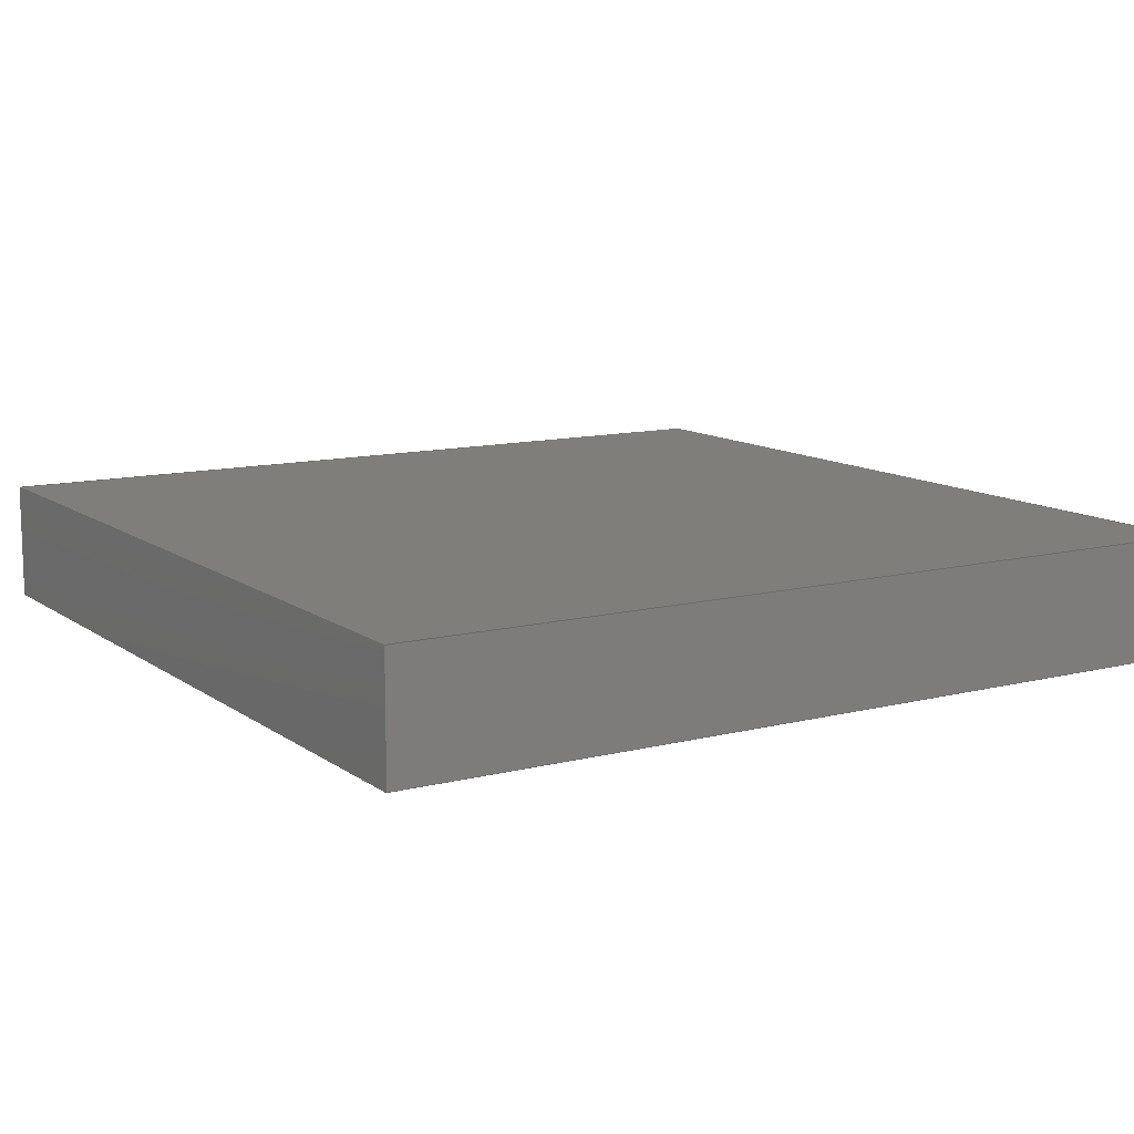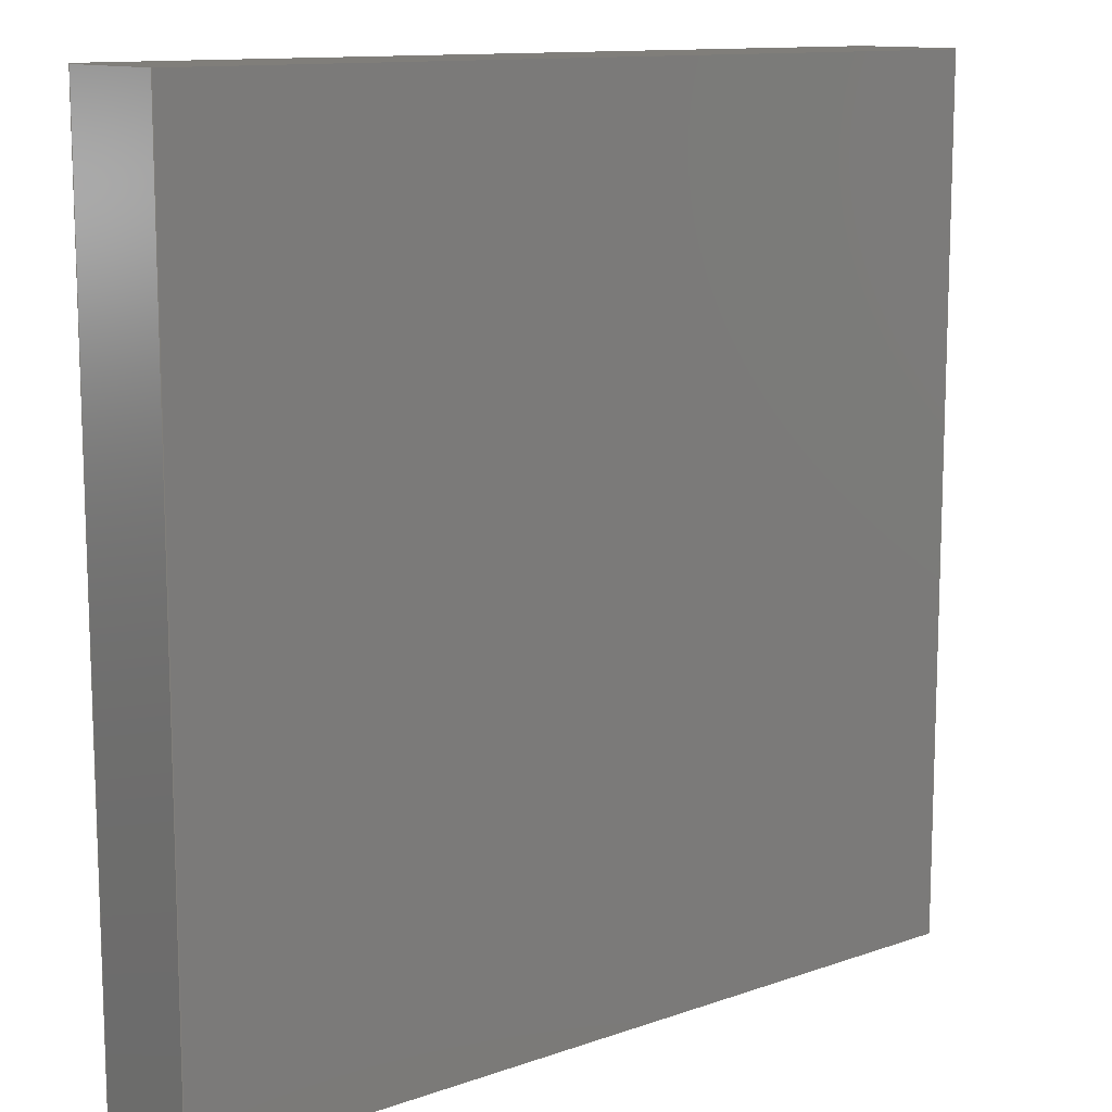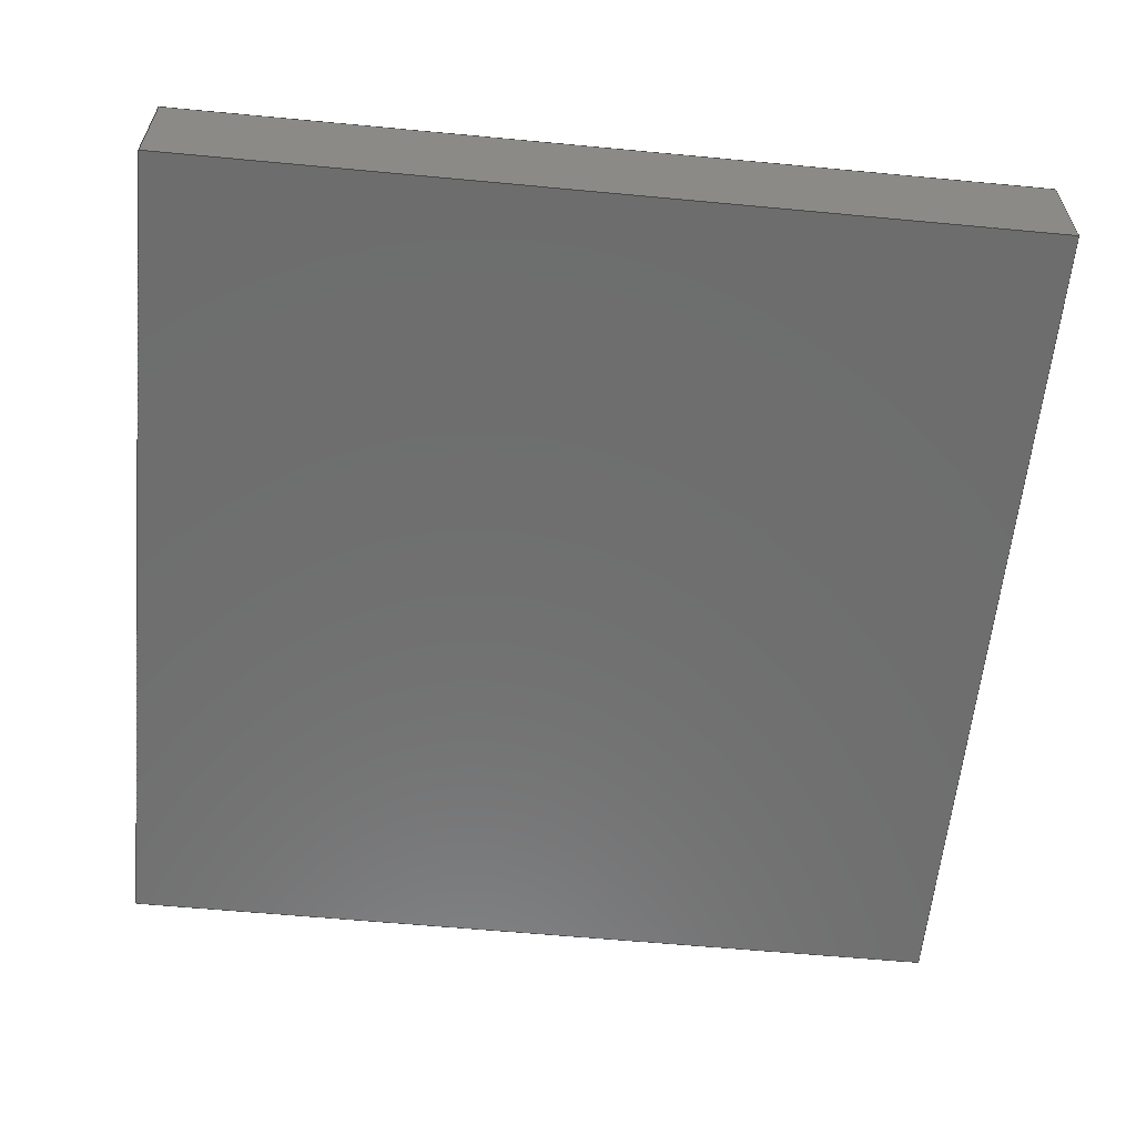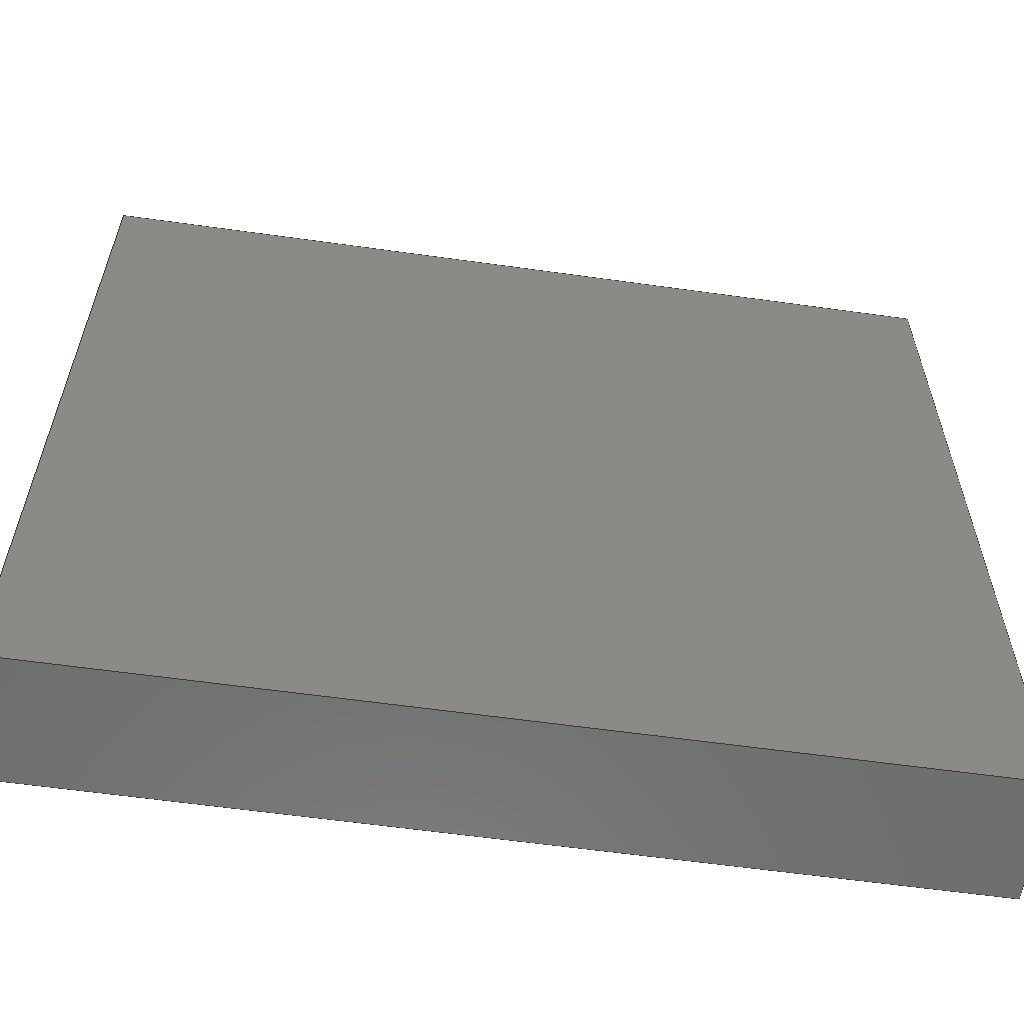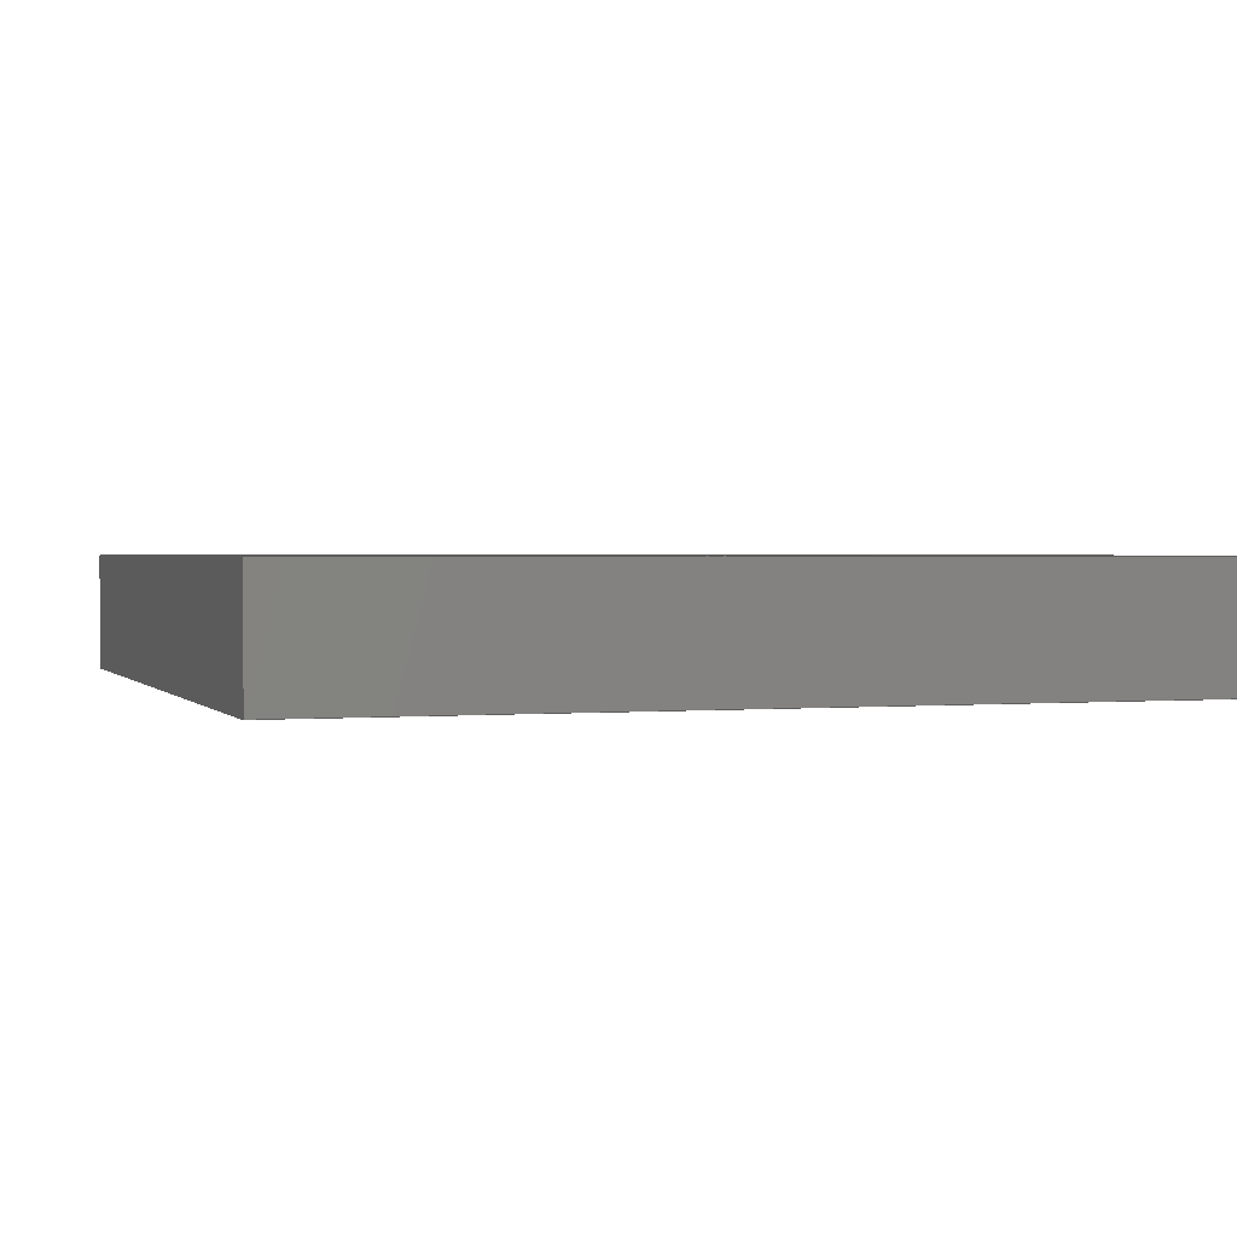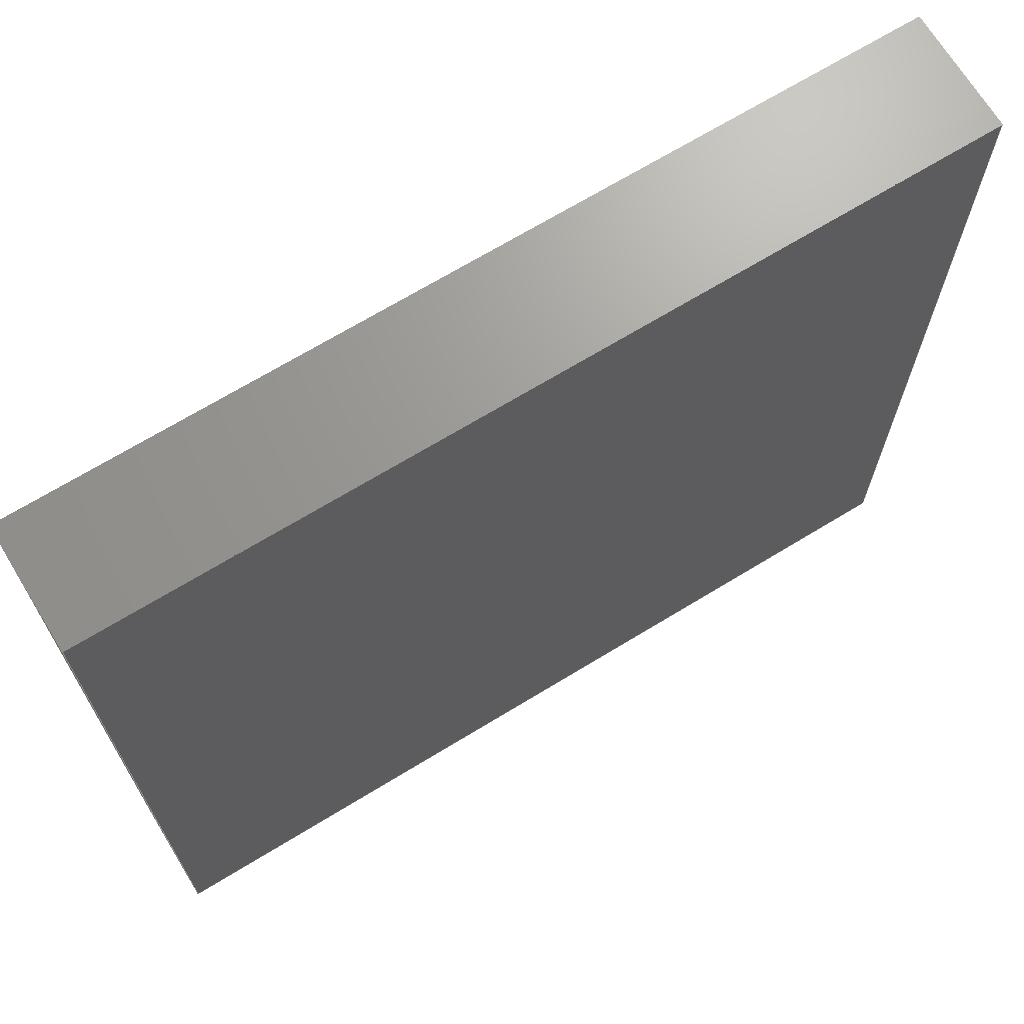
<metadata>
{"format":"step","ext":"step","renderer":"f3d","projection":"perspective","resolution":1024,"background":"white","views":[{"elev":11.5,"azim":58.4,"up":"+Y"},{"elev":12.0,"azim":140.3,"up":"+Z"},{"elev":-59.9,"azim":84.5,"up":"+Y"},{"elev":-60.1,"azim":-8.2,"up":"+Z"},{"elev":1.5,"azim":71.6,"up":"+Y"},{"elev":69.3,"azim":-31.4,"up":"+Z"}]}
</metadata>
<code>
ISO-10303-21;
DATA;
#1=MECHANICAL_DESIGN_GEOMETRIC_PRESENTATION_REPRESENTATION('',(#7),#171);
#2=DIMENSIONAL_EXPONENTS(0,0,0,0,0,0,0);
#3=(
CONVERSION_BASED_UNIT('degree',#4)
NAMED_UNIT(#2)
PLANE_ANGLE_UNIT()
);
#4=PLANE_ANGLE_MEASURE_WITH_UNIT(PLANE_ANGLE_MEASURE(0.01745),#174);
#5=SHAPE_REPRESENTATION_RELATIONSHIP('SRR','None',#177,#6);
#6=ADVANCED_BREP_SHAPE_REPRESENTATION('',(#8),#170);
#7=STYLED_ITEM('',(#187),#8);
#8=MANIFOLD_SOLID_BREP('Solid1',#101);
#9=FACE_OUTER_BOUND('',#15,.T.);
#10=FACE_OUTER_BOUND('',#16,.T.);
#11=FACE_OUTER_BOUND('',#17,.T.);
#12=FACE_OUTER_BOUND('',#18,.T.);
#13=FACE_OUTER_BOUND('',#19,.T.);
#14=FACE_OUTER_BOUND('',#20,.T.);
#15=EDGE_LOOP('',(#65,#66,#67,#68));
#16=EDGE_LOOP('',(#69,#70,#71,#72));
#17=EDGE_LOOP('',(#73,#74,#75,#76));
#18=EDGE_LOOP('',(#77,#78,#79,#80));
#19=EDGE_LOOP('',(#81,#82,#83,#84));
#20=EDGE_LOOP('',(#85,#86,#87,#88));
#21=LINE('',#145,#33);
#22=LINE('',#147,#34);
#23=LINE('',#149,#35);
#24=LINE('',#150,#36);
#25=LINE('',#153,#37);
#26=LINE('',#155,#38);
#27=LINE('',#156,#39);
#28=LINE('',#159,#40);
#29=LINE('',#161,#41);
#30=LINE('',#162,#42);
#31=LINE('',#164,#43);
#32=LINE('',#165,#44);
#33=VECTOR('',#119,1000);
#34=VECTOR('',#120,1000);
#35=VECTOR('',#121,1000);
#36=VECTOR('',#122,1000);
#37=VECTOR('',#125,1000);
#38=VECTOR('',#126,1000);
#39=VECTOR('',#127,1000);
#40=VECTOR('',#130,1000);
#41=VECTOR('',#131,1000);
#42=VECTOR('',#132,1000);
#43=VECTOR('',#135,1000);
#44=VECTOR('',#136,1000);
#45=VERTEX_POINT('',#143);
#46=VERTEX_POINT('',#144);
#47=VERTEX_POINT('',#146);
#48=VERTEX_POINT('',#148);
#49=VERTEX_POINT('',#152);
#50=VERTEX_POINT('',#154);
#51=VERTEX_POINT('',#158);
#52=VERTEX_POINT('',#160);
#53=EDGE_CURVE('',#45,#46,#21,.T.);
#54=EDGE_CURVE('',#47,#46,#22,.T.);
#55=EDGE_CURVE('',#48,#47,#23,.T.);
#56=EDGE_CURVE('',#48,#45,#24,.T.);
#57=EDGE_CURVE('',#46,#49,#25,.T.);
#58=EDGE_CURVE('',#50,#49,#26,.T.);
#59=EDGE_CURVE('',#47,#50,#27,.T.);
#60=EDGE_CURVE('',#49,#51,#28,.T.);
#61=EDGE_CURVE('',#52,#51,#29,.T.);
#62=EDGE_CURVE('',#50,#52,#30,.T.);
#63=EDGE_CURVE('',#51,#45,#31,.T.);
#64=EDGE_CURVE('',#52,#48,#32,.T.);
#65=ORIENTED_EDGE('',*,*,#53,.T.);
#66=ORIENTED_EDGE('',*,*,#54,.F.);
#67=ORIENTED_EDGE('',*,*,#55,.F.);
#68=ORIENTED_EDGE('',*,*,#56,.T.);
#69=ORIENTED_EDGE('',*,*,#57,.T.);
#70=ORIENTED_EDGE('',*,*,#58,.F.);
#71=ORIENTED_EDGE('',*,*,#59,.F.);
#72=ORIENTED_EDGE('',*,*,#54,.T.);
#73=ORIENTED_EDGE('',*,*,#60,.T.);
#74=ORIENTED_EDGE('',*,*,#61,.F.);
#75=ORIENTED_EDGE('',*,*,#62,.F.);
#76=ORIENTED_EDGE('',*,*,#58,.T.);
#77=ORIENTED_EDGE('',*,*,#63,.T.);
#78=ORIENTED_EDGE('',*,*,#56,.F.);
#79=ORIENTED_EDGE('',*,*,#64,.F.);
#80=ORIENTED_EDGE('',*,*,#61,.T.);
#81=ORIENTED_EDGE('',*,*,#55,.T.);
#82=ORIENTED_EDGE('',*,*,#59,.T.);
#83=ORIENTED_EDGE('',*,*,#62,.T.);
#84=ORIENTED_EDGE('',*,*,#64,.T.);
#85=ORIENTED_EDGE('',*,*,#53,.F.);
#86=ORIENTED_EDGE('',*,*,#63,.F.);
#87=ORIENTED_EDGE('',*,*,#60,.F.);
#88=ORIENTED_EDGE('',*,*,#57,.F.);
#89=PLANE('',#109);
#90=PLANE('',#110);
#91=PLANE('',#111);
#92=PLANE('',#112);
#93=PLANE('',#113);
#94=PLANE('',#114);
#95=ADVANCED_FACE('',(#9),#89,.F.);
#96=ADVANCED_FACE('',(#10),#90,.F.);
#97=ADVANCED_FACE('',(#11),#91,.F.);
#98=ADVANCED_FACE('',(#12),#92,.F.);
#99=ADVANCED_FACE('',(#13),#93,.F.);
#100=ADVANCED_FACE('',(#14),#94,.T.);
#101=CLOSED_SHELL('',(#95,#96,#97,#98,#99,#100));
#102=DATE_TIME_ROLE('creation_date');
#103=APPLIED_DATE_AND_TIME_ASSIGNMENT(#104,#102,(#179));
#104=DATE_AND_TIME(#105,#106);
#105=CALENDAR_DATE(2016,23,12);
#106=LOCAL_TIME(18,34,55,#107);
#107=COORDINATED_UNIVERSAL_TIME_OFFSET(0,0,.BEHIND.);
#108=AXIS2_PLACEMENT_3D('placement',#141,#115,#116);
#109=AXIS2_PLACEMENT_3D('',#142,#117,#118);
#110=AXIS2_PLACEMENT_3D('',#151,#123,#124);
#111=AXIS2_PLACEMENT_3D('',#157,#128,#129);
#112=AXIS2_PLACEMENT_3D('',#163,#133,#134);
#113=AXIS2_PLACEMENT_3D('',#166,#137,#138);
#114=AXIS2_PLACEMENT_3D('',#167,#139,#140);
#115=DIRECTION('axis',(0,0,1));
#116=DIRECTION('refdir',(1,0,0));
#117=DIRECTION('center_axis',(-1,0,0));
#118=DIRECTION('ref_axis',(0,0,1));
#119=DIRECTION('',(0,0,-1));
#120=DIRECTION('',(0,-1,0));
#121=DIRECTION('',(0,0,-1));
#122=DIRECTION('',(0,-1,0));
#123=DIRECTION('center_axis',(0,0,1));
#124=DIRECTION('ref_axis',(1,0,0));
#125=DIRECTION('',(-1,0,0));
#126=DIRECTION('',(0,-1,0));
#127=DIRECTION('',(-1,0,0));
#128=DIRECTION('center_axis',(1,0,0));
#129=DIRECTION('ref_axis',(0,0,-1));
#130=DIRECTION('',(0,0,1));
#131=DIRECTION('',(0,-1,0));
#132=DIRECTION('',(0,0,1));
#133=DIRECTION('center_axis',(0,0,-1));
#134=DIRECTION('ref_axis',(-1,0,0));
#135=DIRECTION('',(1,0,0));
#136=DIRECTION('',(1,0,0));
#137=DIRECTION('center_axis',(0,-1,0));
#138=DIRECTION('ref_axis',(0,0,-1));
#139=DIRECTION('center_axis',(0,-1,0));
#140=DIRECTION('ref_axis',(0,0,-1));
#141=CARTESIAN_POINT('',(0,0,0));
#142=CARTESIAN_POINT('Origin',(2,0.55,2));
#143=CARTESIAN_POINT('',(2,0,2));
#144=CARTESIAN_POINT('',(2,0,-2));
#145=CARTESIAN_POINT('',(2,0,2));
#146=CARTESIAN_POINT('',(2,0.55,-2));
#147=CARTESIAN_POINT('',(2,0.55,-2));
#148=CARTESIAN_POINT('',(2,0.55,2));
#149=CARTESIAN_POINT('',(2,0.55,2));
#150=CARTESIAN_POINT('',(2,0.55,2));
#151=CARTESIAN_POINT('Origin',(-2,0.55,-2));
#152=CARTESIAN_POINT('',(-2,0,-2));
#153=CARTESIAN_POINT('',(-2,0,-2));
#154=CARTESIAN_POINT('',(-2,0.55,-2));
#155=CARTESIAN_POINT('',(-2,0.55,-2));
#156=CARTESIAN_POINT('',(-2,0.55,-2));
#157=CARTESIAN_POINT('Origin',(-2,0.55,2));
#158=CARTESIAN_POINT('',(-2,0,2));
#159=CARTESIAN_POINT('',(-2,0,2));
#160=CARTESIAN_POINT('',(-2,0.55,2));
#161=CARTESIAN_POINT('',(-2,0.55,2));
#162=CARTESIAN_POINT('',(-2,0.55,2));
#163=CARTESIAN_POINT('Origin',(-2,0.55,2));
#164=CARTESIAN_POINT('',(-2,0,2));
#165=CARTESIAN_POINT('',(-2,0.55,2));
#166=CARTESIAN_POINT('Origin',(0,0.55,0));
#167=CARTESIAN_POINT('Origin',(0,0,0));
#168=UNCERTAINTY_MEASURE_WITH_UNIT(LENGTH_MEASURE(0.01),#172,
'DISTANCE_ACCURACY_VALUE',
'Maximum model space distance between geometric entities at asserted c
onnectivities');
#169=UNCERTAINTY_MEASURE_WITH_UNIT(LENGTH_MEASURE(1e-06),#172,
'DISTANCE_ACCURACY_VALUE',
'Maximum model space distance between geometric entities at asserted c
onnectivities');
#170=(
GEOMETRIC_REPRESENTATION_CONTEXT(3)
GLOBAL_UNCERTAINTY_ASSIGNED_CONTEXT((#168))
GLOBAL_UNIT_ASSIGNED_CONTEXT((#172,#174,#173))
REPRESENTATION_CONTEXT('','3D')
);
#171=(
GEOMETRIC_REPRESENTATION_CONTEXT(3)
GLOBAL_UNCERTAINTY_ASSIGNED_CONTEXT((#169))
GLOBAL_UNIT_ASSIGNED_CONTEXT((#172,#3,#173))
REPRESENTATION_CONTEXT('','3D')
);
#172=(
LENGTH_UNIT()
NAMED_UNIT(*)
SI_UNIT(.MILLI.,.METRE.)
);
#173=(
NAMED_UNIT(*)
SI_UNIT($,.STERADIAN.)
SOLID_ANGLE_UNIT()
);
#174=(
NAMED_UNIT(*)
PLANE_ANGLE_UNIT()
SI_UNIT($,.RADIAN.)
);
#175=SHAPE_DEFINITION_REPRESENTATION(#176,#177);
#176=PRODUCT_DEFINITION_SHAPE('',$,#179);
#177=SHAPE_REPRESENTATION('',(#108),#170);
#178=PRODUCT_DEFINITION_CONTEXT('part definition',#183,'design');
#179=PRODUCT_DEFINITION('MCU-PIC16F1828-I-GZ','MCU-PIC16F1828-I-GZ',#180,
#178);
#180=PRODUCT_DEFINITION_FORMATION('ANY',$,#185);
#181=PRODUCT_RELATED_PRODUCT_CATEGORY('MCU-PIC16F1828-I-GZ',
'MCU-PIC16F1828-I-GZ',(#185));
#182=APPLICATION_PROTOCOL_DEFINITION('international standard',
'automotive_design',2009,#183);
#183=APPLICATION_CONTEXT(
'Core Data for Automotive Mechanical Design Process');
#184=PRODUCT_CONTEXT('part definition',#183,'mechanical');
#185=PRODUCT('MCU-PIC16F1828-I-GZ','MCU-PIC16F1828-I-GZ',$,(#184));
#186=PRESENTATION_STYLE_ASSIGNMENT((#188));
#187=PRESENTATION_STYLE_ASSIGNMENT((#189));
#188=SURFACE_STYLE_USAGE(.BOTH.,#190);
#189=SURFACE_STYLE_USAGE(.BOTH.,#191);
#190=SURFACE_SIDE_STYLE('',(#192));
#191=SURFACE_SIDE_STYLE('',(#193));
#192=SURFACE_STYLE_FILL_AREA(#194);
#193=SURFACE_STYLE_FILL_AREA(#195);
#194=FILL_AREA_STYLE('',(#196));
#195=FILL_AREA_STYLE('',(#197));
#196=FILL_AREA_STYLE_COLOUR('',#198);
#197=FILL_AREA_STYLE_COLOUR('',#199);
#198=COLOUR_RGB('',0.749,0.749,0.749);
#199=COLOUR_RGB('',0.251,0.251,0.251);
ENDSEC;
END-ISO-10303-21;

</code>
